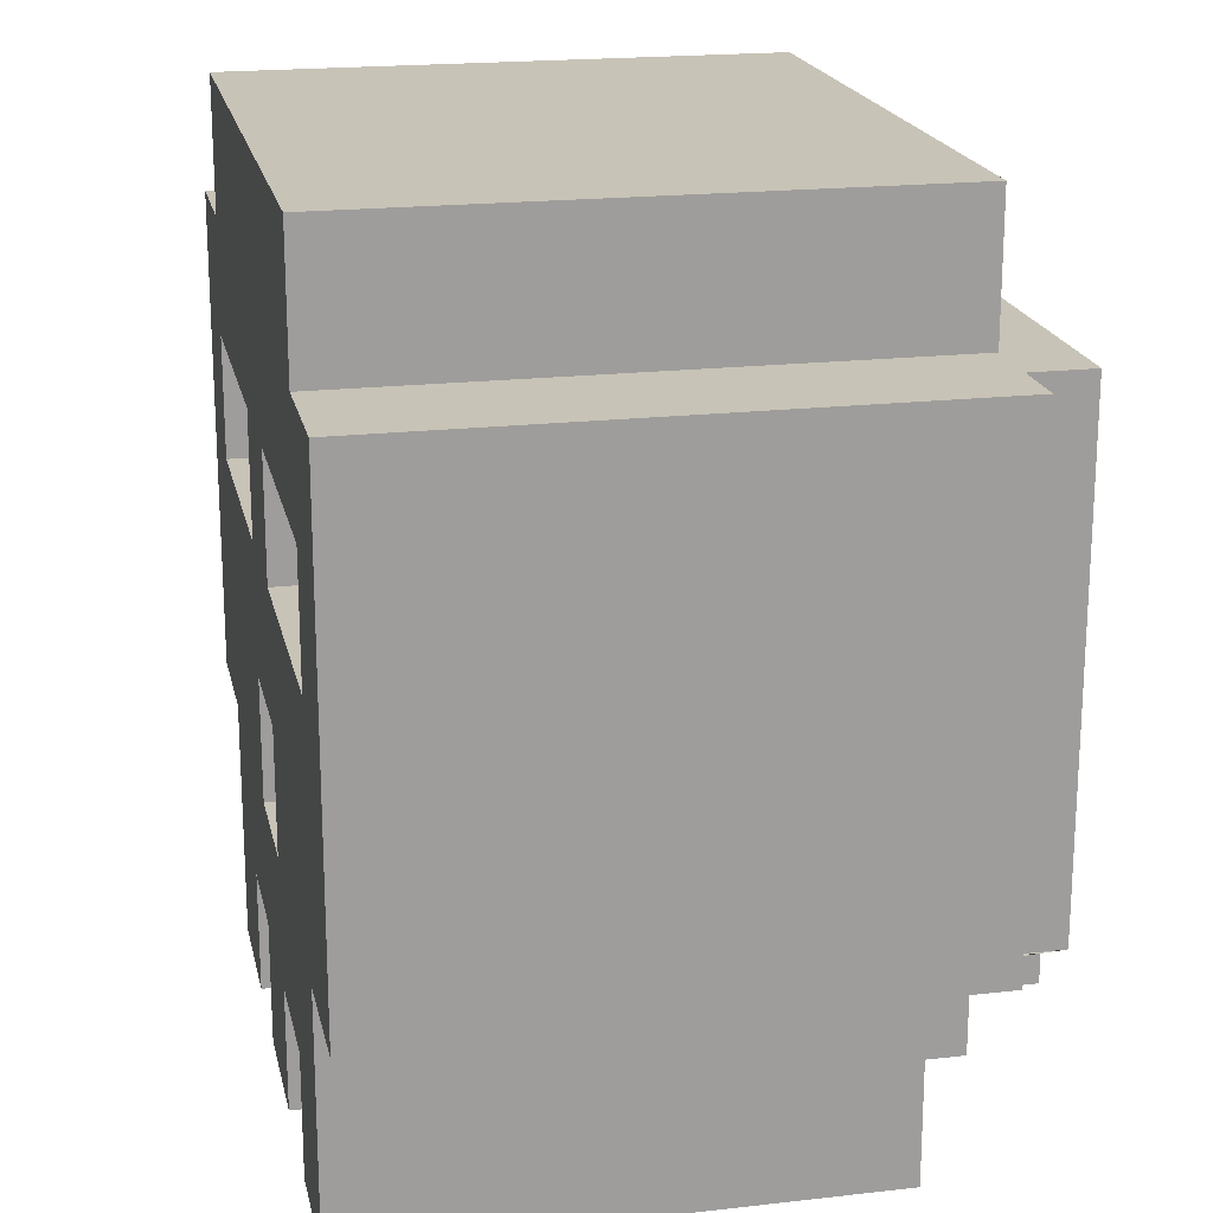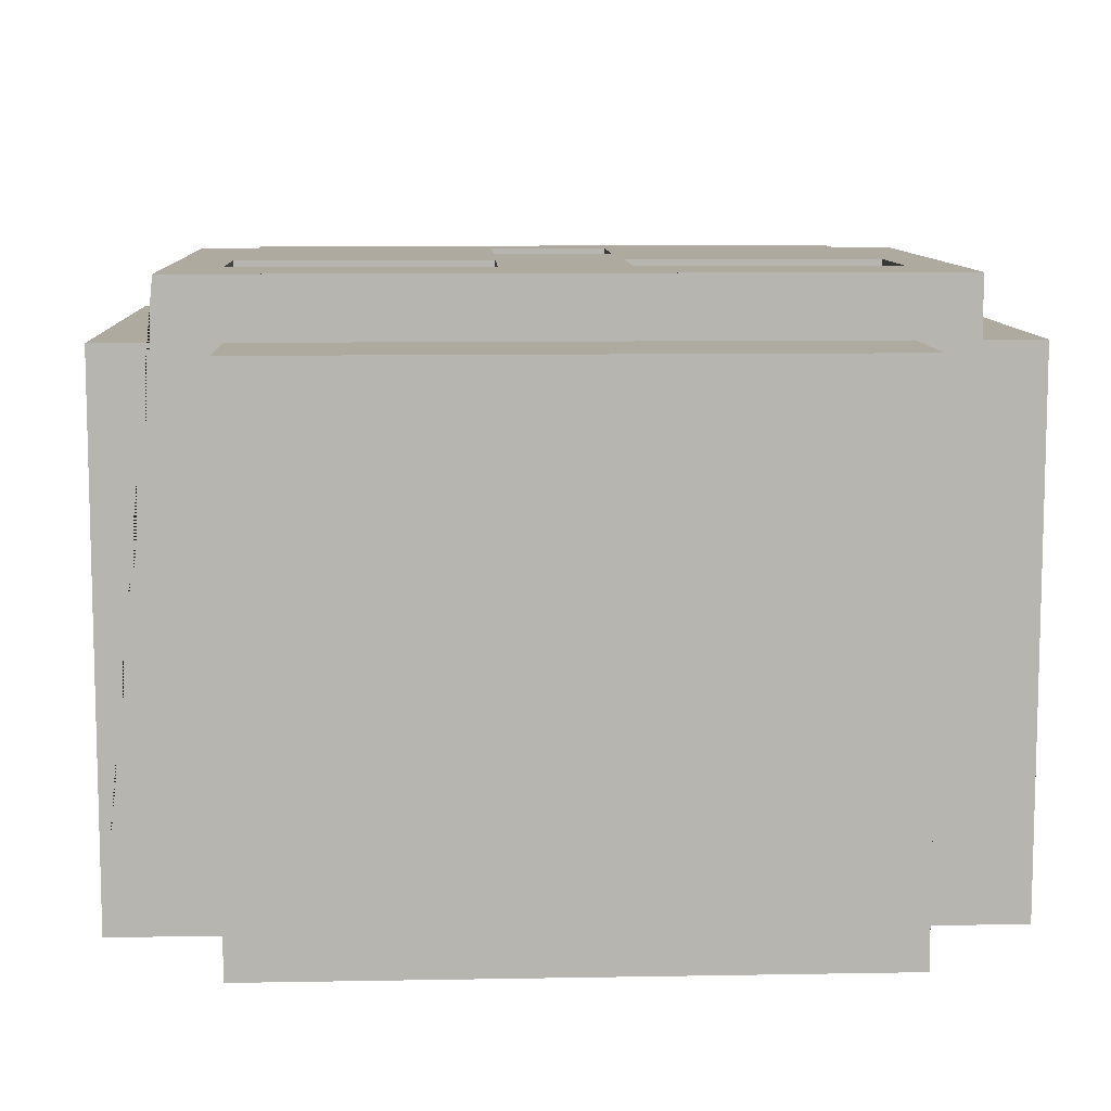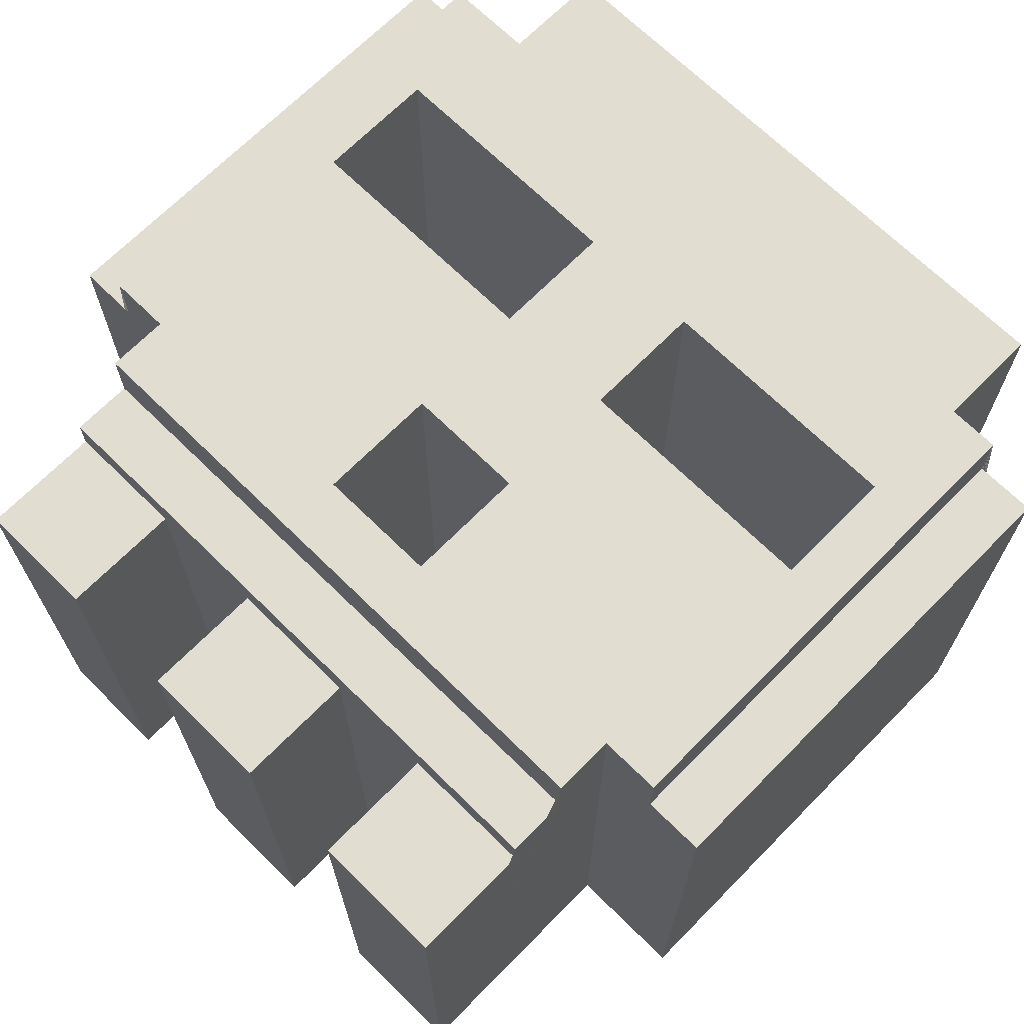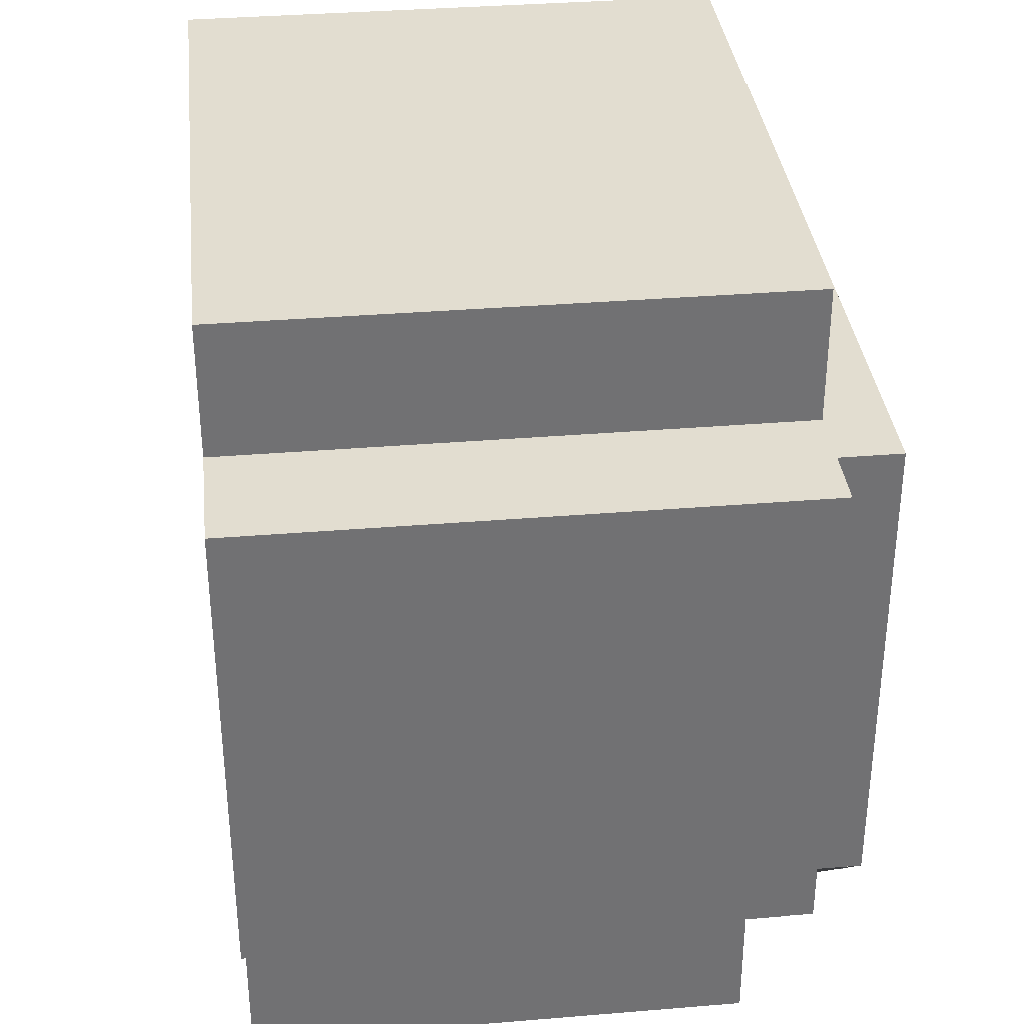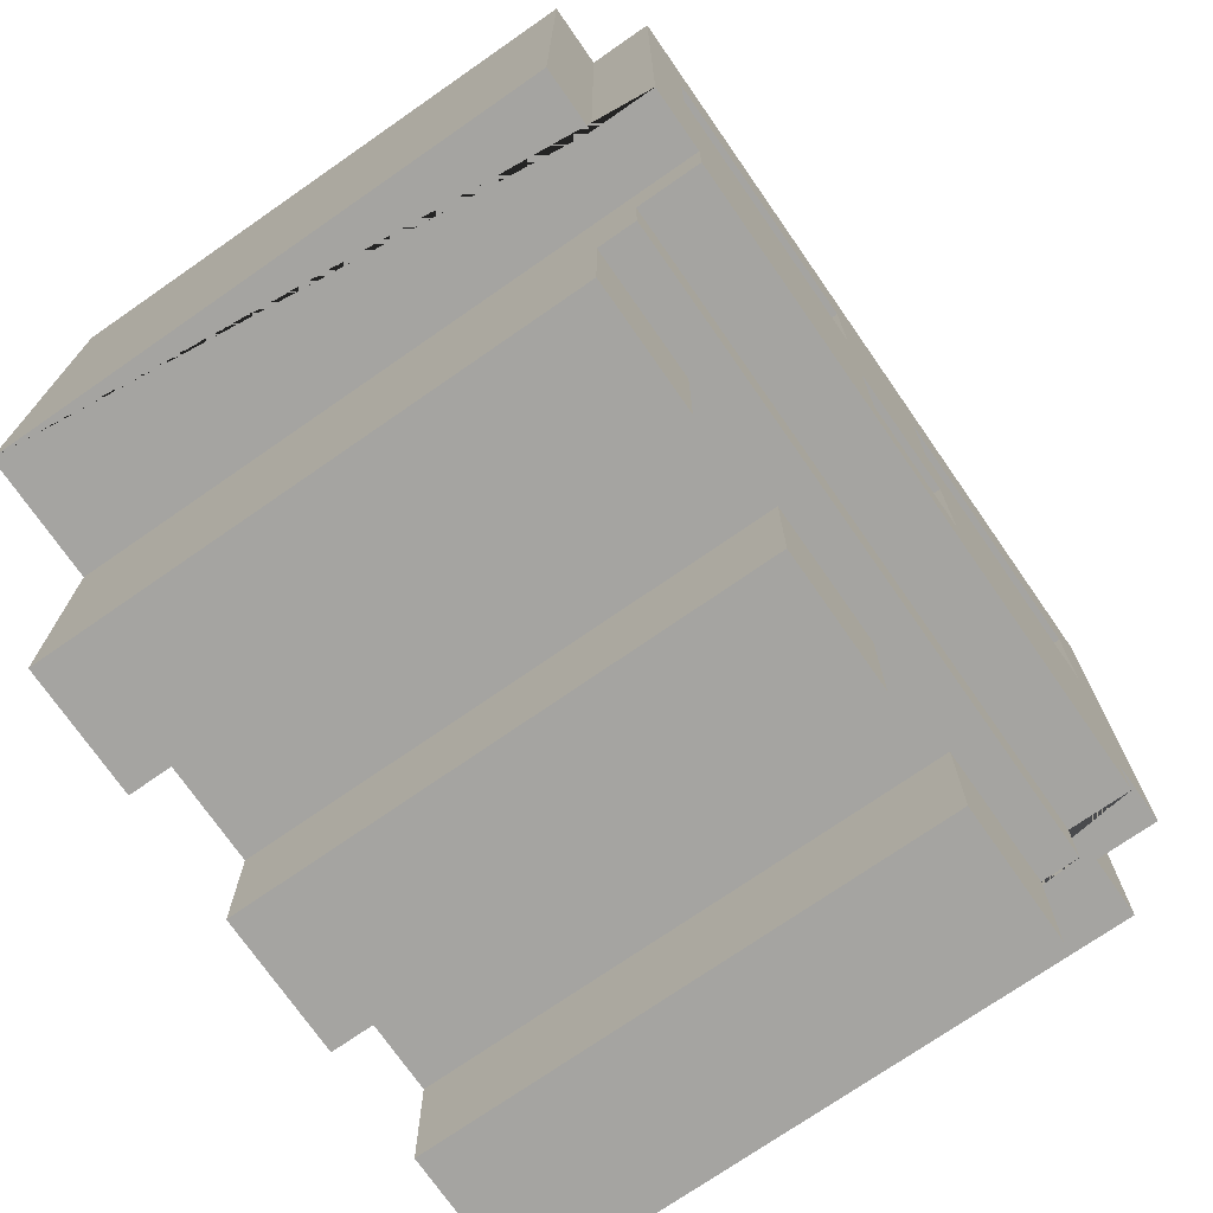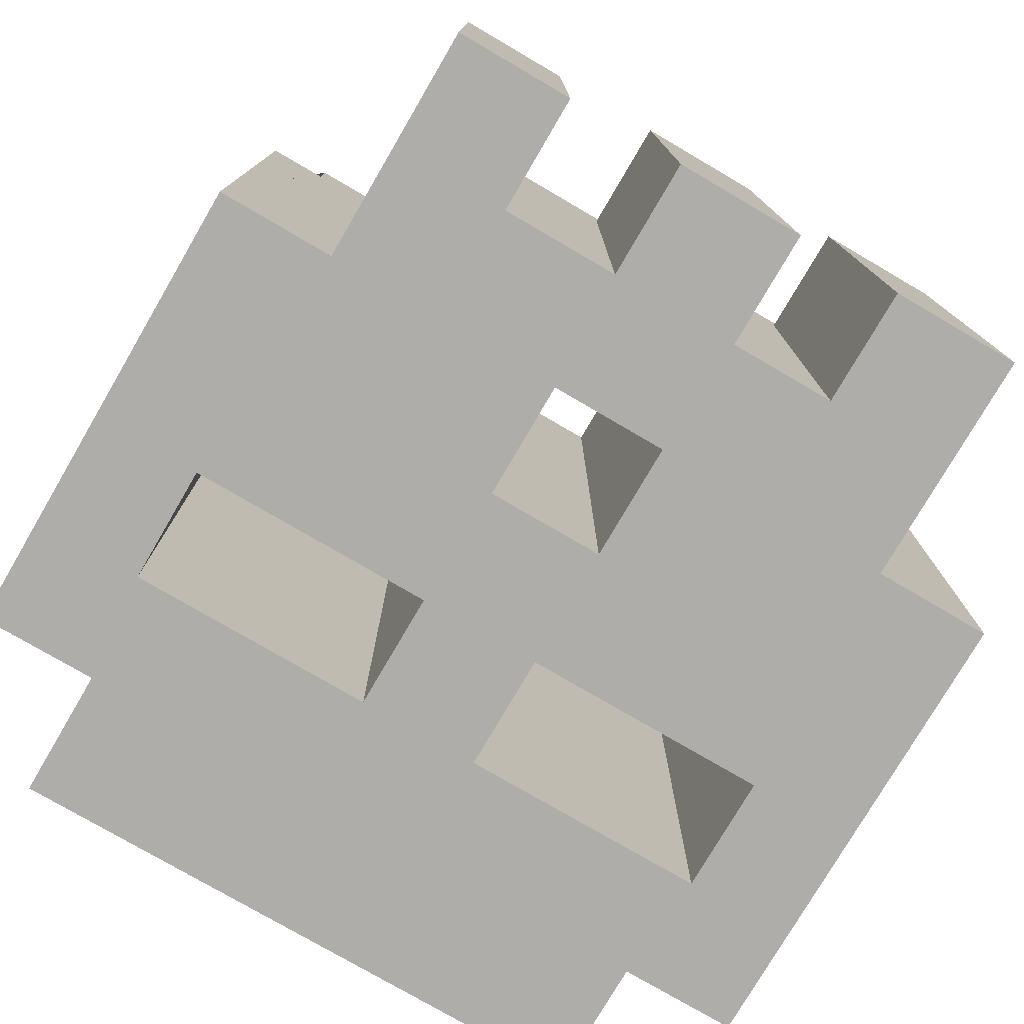
<metadata>
{"format":"obj","ext":"obj","renderer":"f3d","projection":"perspective","resolution":1024,"background":"white","views":[{"elev":19.6,"azim":-102.0,"up":"+Y"},{"elev":9.4,"azim":177.3,"up":"+Z"},{"elev":68.6,"azim":44.6,"up":"+Z"},{"elev":35.1,"azim":-96.3,"up":"+Y"},{"elev":-73.4,"azim":-55.2,"up":"+Y"},{"elev":-77.3,"azim":-30.3,"up":"+Z"}]}
</metadata>
<code>
g Mesh1 Model
v 0.5374 6.654 -4.5
v -0.5064 6.66 -4.5
v 0.5374 7.654 -4.5
f 1 2 3
v -2.606 6.66 -4.5
f 2 1 4
v 0.5239 5.614 -4.5
f 5 4 1
v -0.4761 5.614 -4.5
f 6 4 5
v -0.4761 4.614 -4.5
f 7 4 6
v -2.525 4.6 -4.5
f 8 4 7
v -3.525 8.6 -4.5
f 8 9 4
v -3.525 4.6 -4.5
f 9 8 10
v -2.525 4.6 0.5
v -3.025 4.6 0.5
v -3.025 4.6 2.256e-14
v -3.525 4.6 2.369e-14
f 10 8 11 12 13 14
v -2.525 2.6 -4.5
v -2.525 2.6 -0.3
v -2.525 3.6 -0.3
v -2.525 3.6 4.286e-14
v -2.525 4.1 4.286e-14
v -2.525 4.1 0.5
f 8 15 16 17 18 19 20 11
v -1.525 2.6 -4.5
f 8 21 15
v -1.525 3.6 -4.5
f 21 8 22
v -0.525 3.6 -4.5
f 22 8 23
v 0.575 3.6 -4.5
f 23 8 24
v 1.475 3.6 -4.5
f 24 8 25
v 2.575 4.6 -4.5
f 26 25 8
v 2.575 2.6 -4.5
f 27 25 26
v 1.475 2.6 -4.5
f 25 27 28
v 2.575 2.6 -0.3
v 1.475 2.6 -0.3
f 28 27 29 30
v 2.575 4.6 0.5
v 2.575 4.1 0.5
v 2.575 4.1 4.399e-14
v 2.575 3.6 4.399e-14
v 2.575 3.6 -0.3
f 27 26 31 32 33 34 35 29
v 3.575 4.6 -4.5
v 3.575 4.6 3.497e-14
v 3.075 4.6 2.369e-14
v 3.075 4.6 0.5
f 26 36 37 38 39 31
f 26 7 36
f 8 7 26
v 0.5239 4.614 -4.5
f 40 36 7
v 2.637 6.654 -4.5
f 41 36 40
v 3.575 8.6 -4.5
f 36 41 42
v 2.637 7.654 -4.5
f 42 41 43
v 2.637 6.654 0.5
v 2.637 7.654 0.5
f 43 41 44 45
v 2.575 6.654 -4.5
v 2.575 6.654 0.5
f 41 46 47 44
f 41 1 46
f 41 5 1
f 41 40 5
v 0.5239 4.614 0.5
v 0.5239 5.614 0.5
f 5 40 48 49
v -0.4761 4.614 0.5
f 40 7 50 48
v -0.4761 5.614 0.5
f 7 6 51 50
f 6 5 49 51
f 49 44 51
f 48 44 49
f 31 44 48
v 3.075 8.6 0.5
f 31 52 44
f 52 31 39
v 3.075 8.6 2.369e-14
f 52 39 38 53
v 3.575 8.6 3.497e-14
f 54 53 38 37
v 2.575 8.6 -4.5
v 2.575 8.6 4.061e-14
v 2.575 8.6 0.5
f 42 55 56 57 52 53 54
v -2.525 8.6 -4.5
f 42 58 55
f 42 9 58
v -0.5064 7.66 -4.5
f 42 59 9
f 42 43 59
f 3 59 43
f 3 2 59
v -0.5064 6.66 0.5
v -0.5064 7.66 0.5
f 59 2 60 61
v -2.544 6.66 -4.5
v -2.544 6.66 0.5
f 2 62 63 60
f 2 4 62
v -2.606 6.66 0.5
f 62 4 64 63
v -2.606 7.66 -4.5
v -2.606 7.66 0.5
f 4 65 66 64
f 4 9 65
f 65 9 59
f 65 59 61 66
f 61 52 66
v 0.5374 7.654 0.5
f 67 52 61
f 45 52 67
f 44 52 45
f 3 43 45 67
v 0.5374 6.654 0.5
f 1 3 67 68
f 67 60 68
f 60 67 61
f 64 68 60
f 64 51 68
f 64 50 51
f 64 12 50
v -3.025 8.6 0.5
f 12 64 69
f 69 64 66
f 69 66 52
f 69 52 57
v -2.525 8.6 0.5
f 69 57 70
v -2.525 8.6 4.061e-14
f 70 57 56 71
v -2.525 9.7 4.061e-14
v 2.575 9.7 4.061e-14
f 72 71 56 73
v -2.525 9.7 -4.5
f 74 58 71 72
f 74 55 58
v 2.575 9.7 -4.5
f 55 74 75
f 75 74 72 73
f 55 75 73 56
v -3.525 8.6 2.369e-14
v -3.025 8.6 2.256e-14
f 58 9 76 77 69 70 71
f 9 10 14 76
f 14 13 77 76
f 12 69 77 13
f 50 12 48
f 11 48 12
f 31 48 11
f 11 32 31
f 32 11 20
f 32 20 19 33
v -1.525 3.6 2.82e-14
v -0.525 3.6 -4.512e-15
v 0.575 3.6 -2.256e-15
v 1.475 3.6 1.805e-14
f 34 33 19 18 78 79 80 81
v -1.525 3.6 -0.3
f 17 82 78 18
v -1.525 2.6 -0.3
f 83 82 17 16
f 21 22 82 83
v -0.525 3.6 -0.3
f 22 23 84 79 78 82
v -0.525 2.6 -4.5
v -0.525 2.6 -0.3
f 23 85 86 84
v 0.575 2.6 -4.5
f 23 87 85
f 87 23 24
v 0.575 3.6 -0.3
v 0.575 2.6 -0.3
f 87 24 88 89
v 1.475 3.6 -0.3
f 24 25 90 81 80 88
f 25 28 30 90
f 29 35 90 30
f 90 35 34 81
f 84 88 80 79
f 89 88 84 86
f 85 87 89 86
f 15 21 83 16
f 68 51 44
f 68 44 47
f 46 1 68 47
f 64 60 63
f 36 42 54 37

</code>
